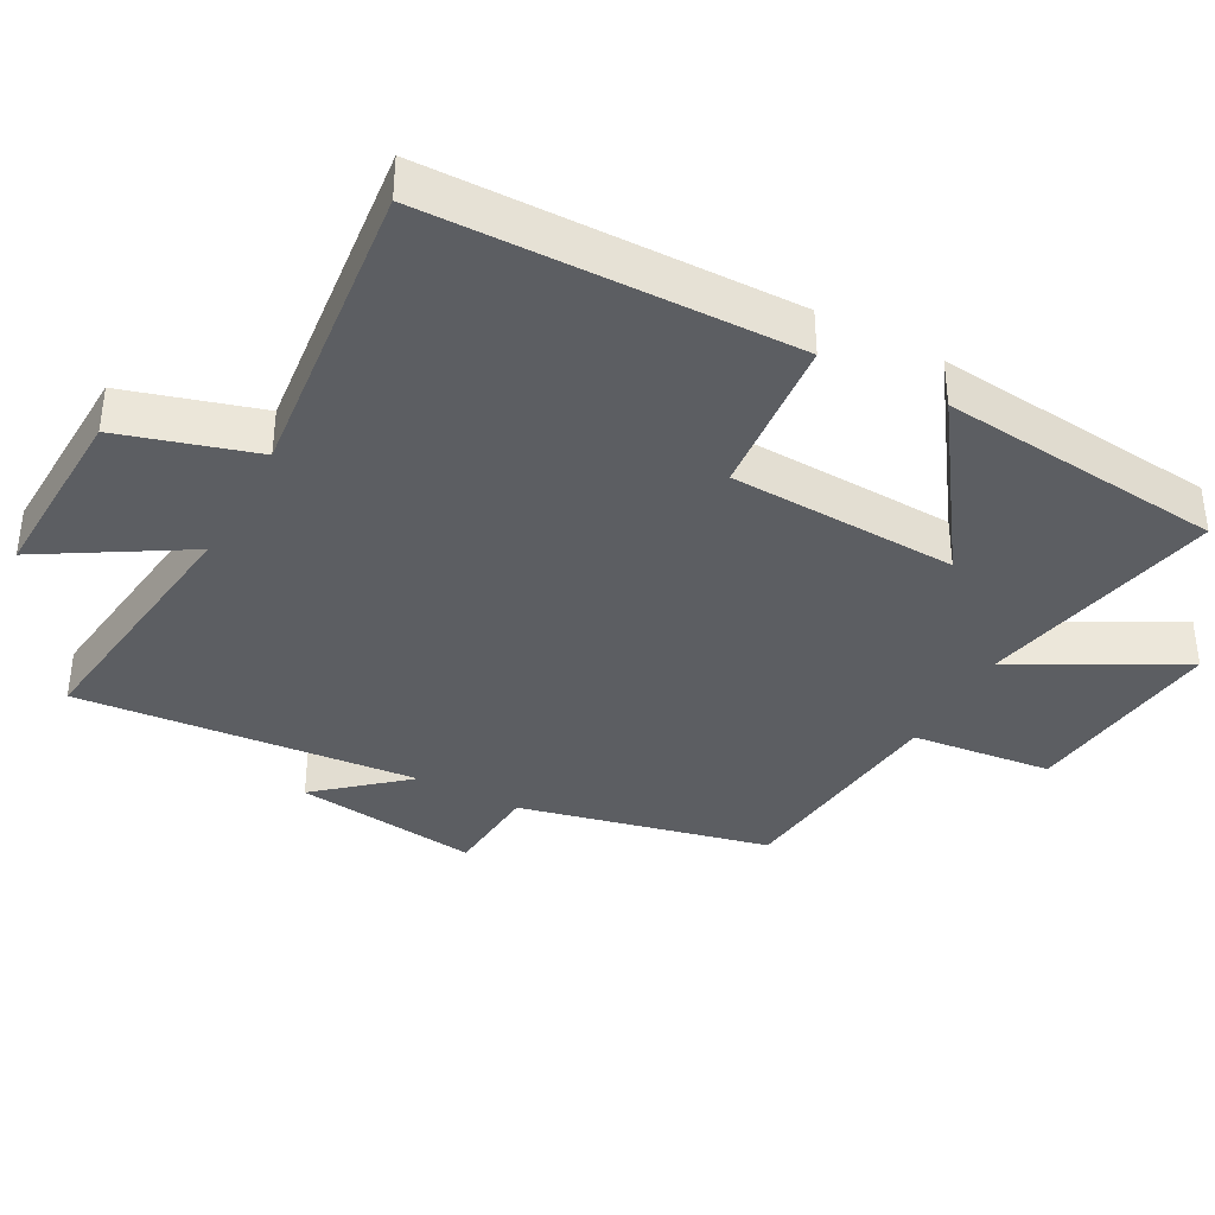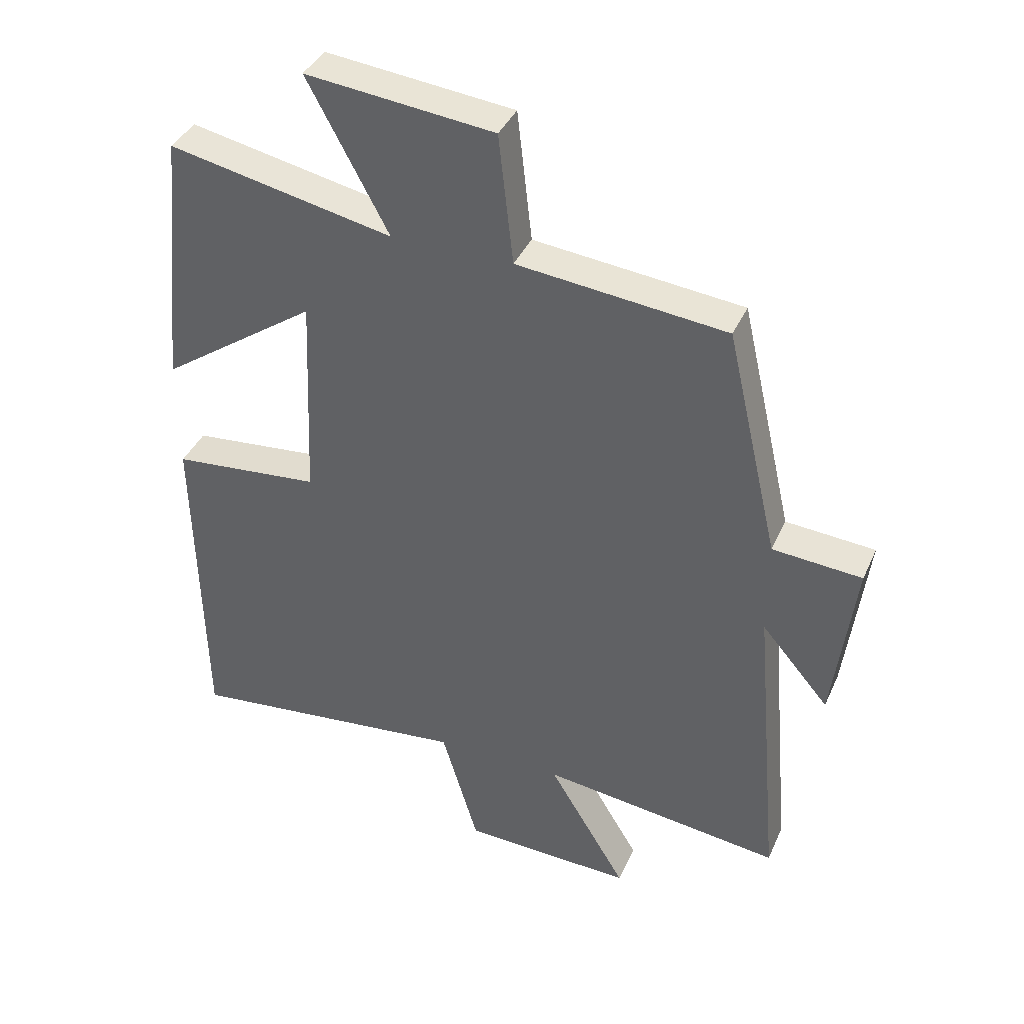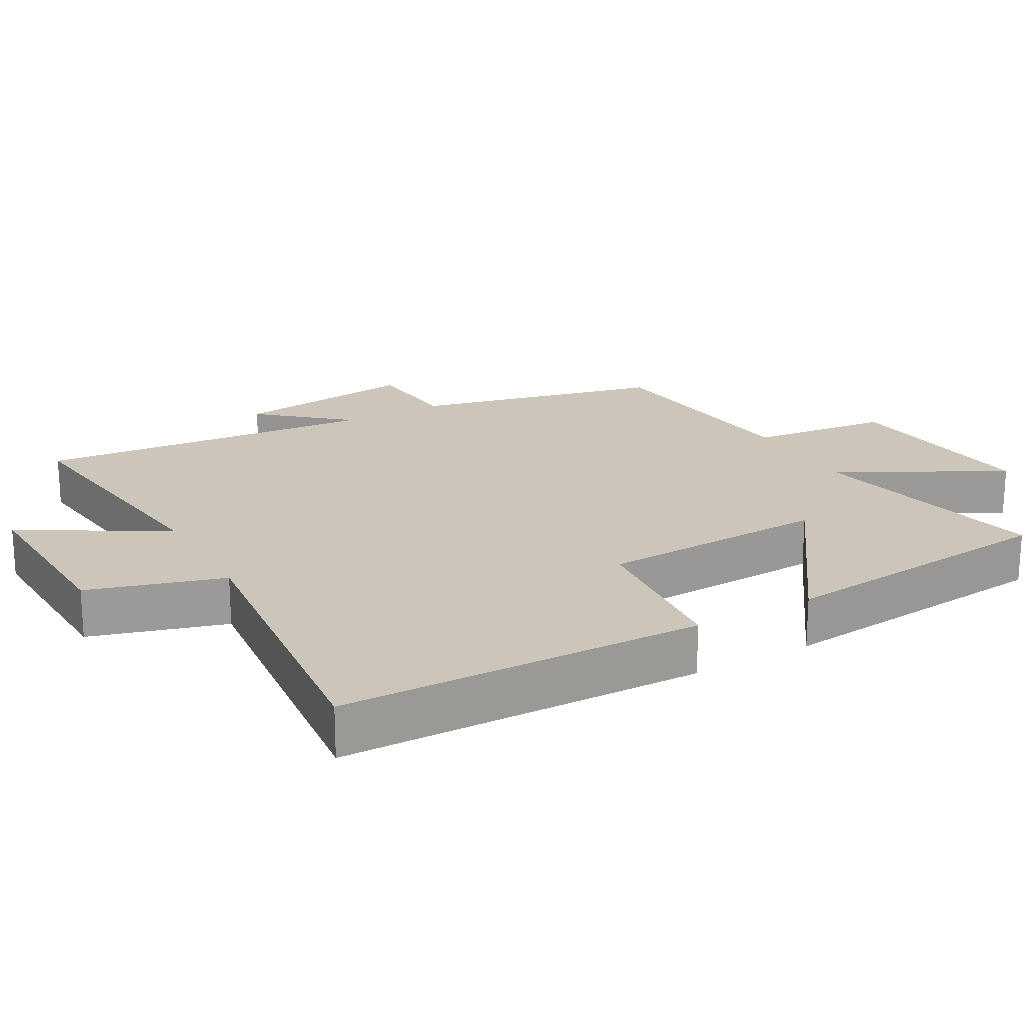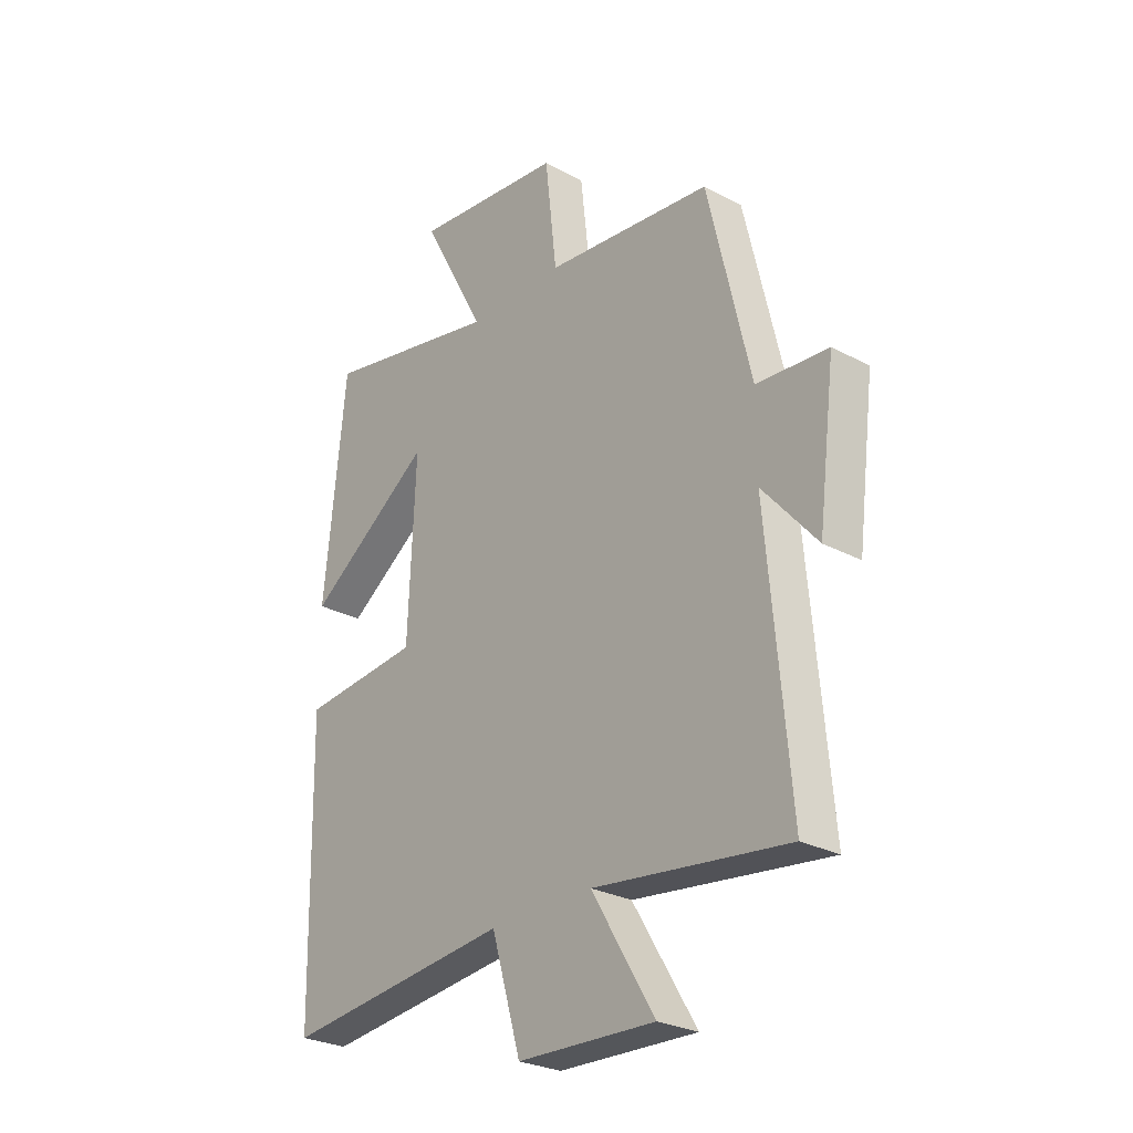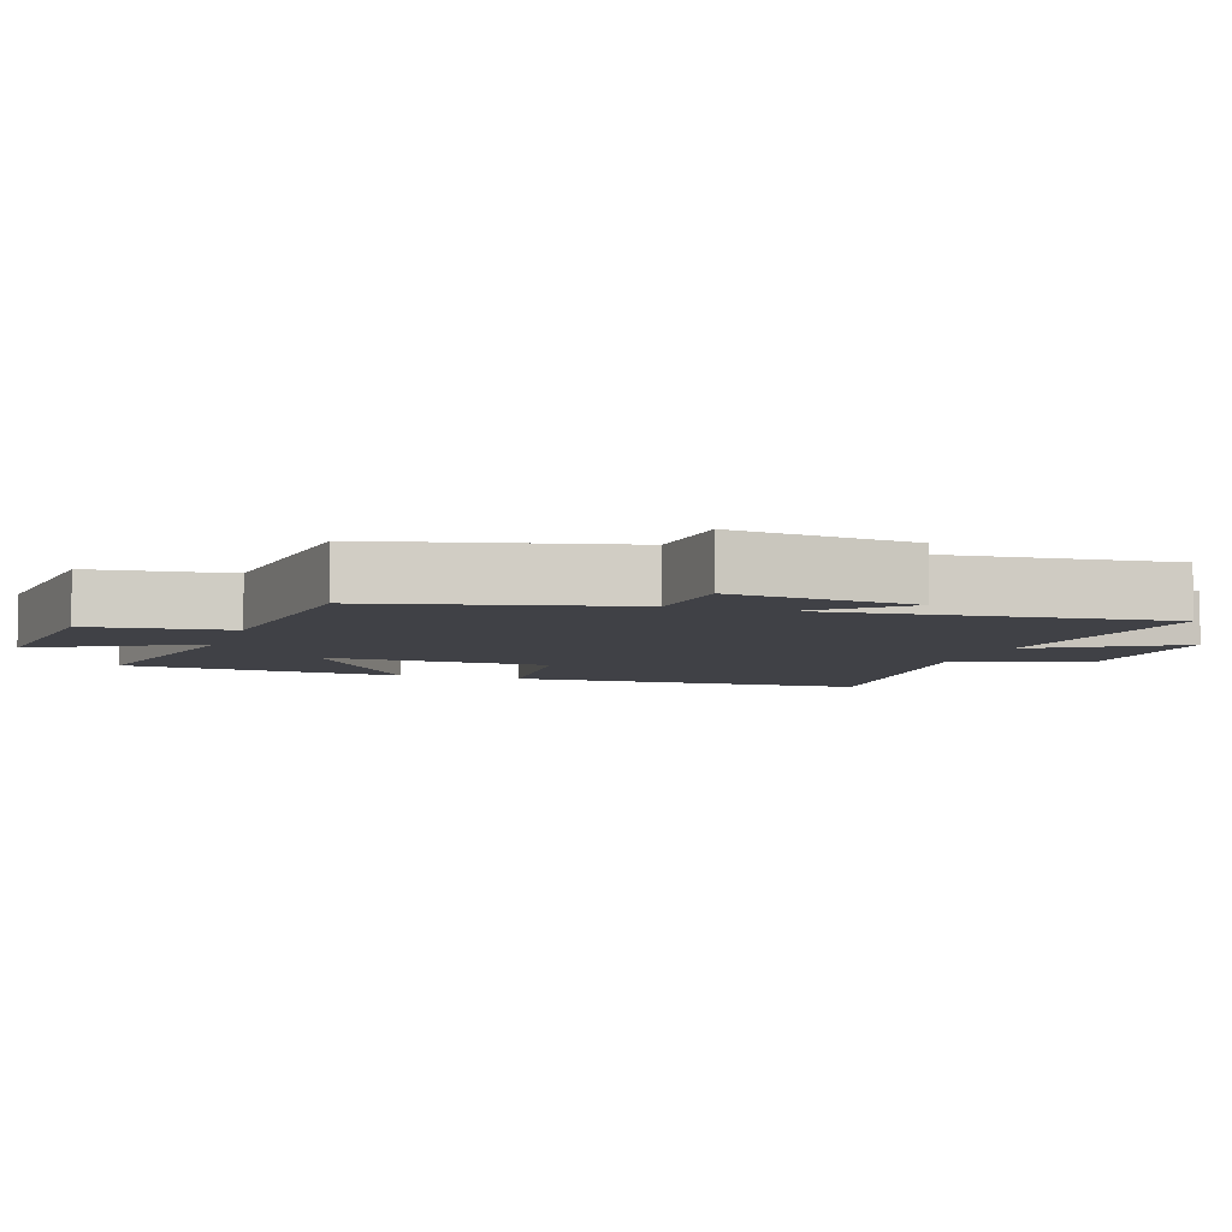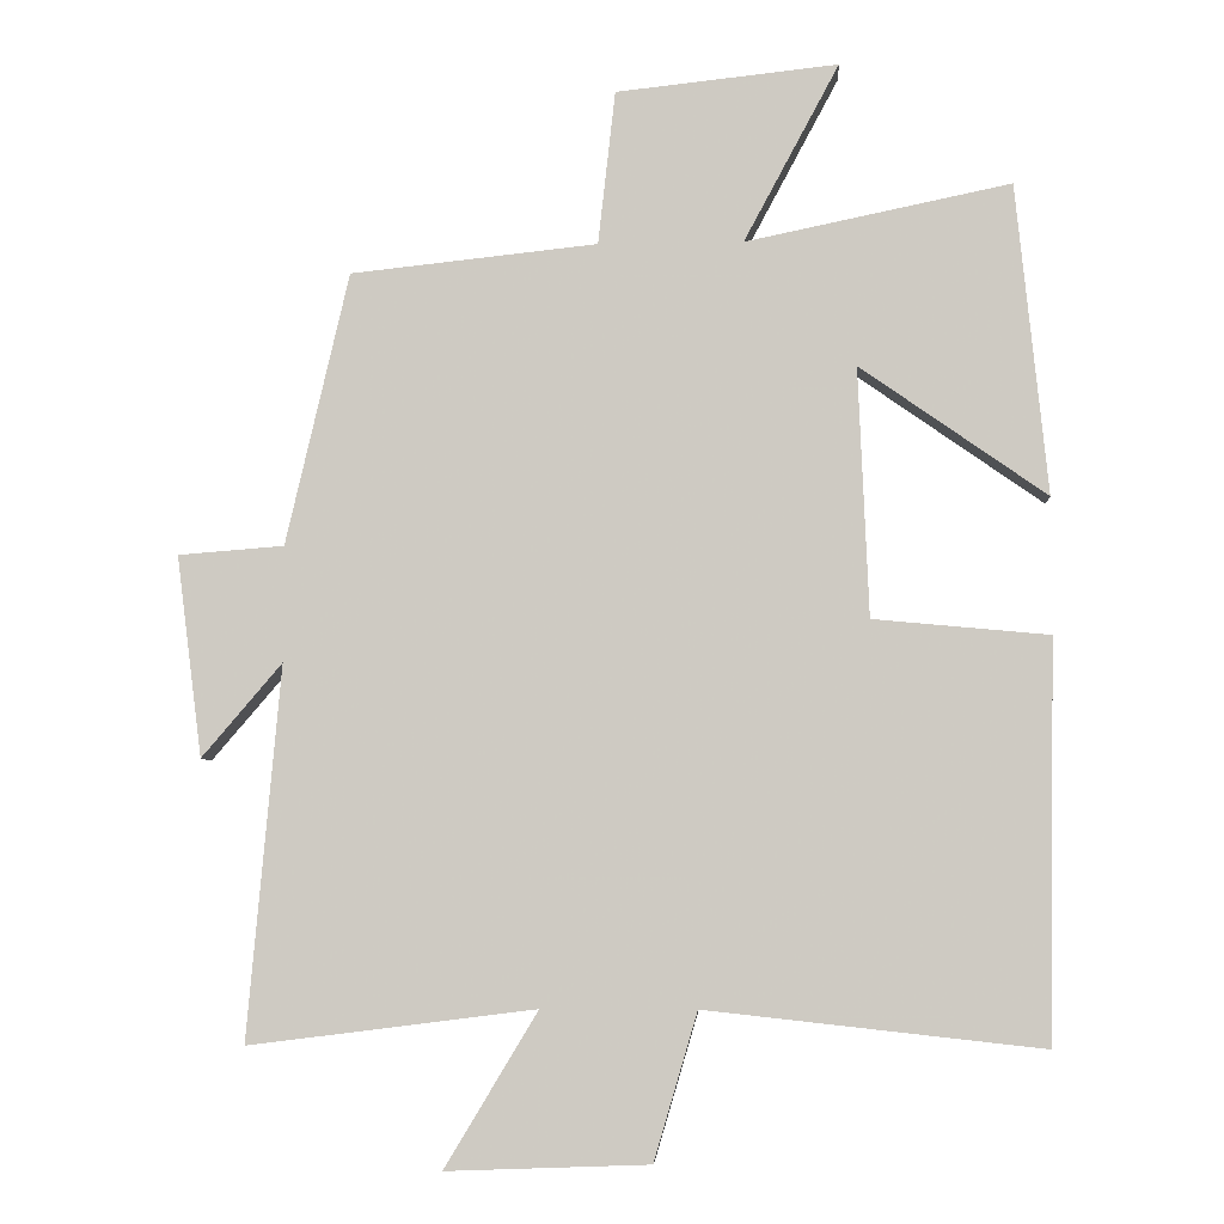
<metadata>
{"format":"obj","ext":"obj","renderer":"f3d","projection":"perspective","resolution":1024,"background":"white","views":[{"elev":-37.5,"azim":-118.4,"up":"+Y"},{"elev":38.8,"azim":22.3,"up":"+Z"},{"elev":20.8,"azim":-119.3,"up":"+Y"},{"elev":-27.2,"azim":50.5,"up":"+Z"},{"elev":-6.0,"azim":71.8,"up":"+Y"},{"elev":-5.6,"azim":-176.5,"up":"+Z"}]}
</metadata>
<code>
v -0.49 0.07 -0.549
v -0.5 0.07 -0.021
v -0.266 0.07 0.001
v -0.252 0.07 0.333
v -0.5 0.07 0.159
v -0.458 0.07 0.573
v -0.105 0.07 0.5
v -0.232 0.07 0.737
v 0.064 0.07 0.705
v 0.087 0.07 0.5
v 0.416 0.07 0.465
v 0.5 0.07 0.102
v 0.641 0.07 0.091
v 0.607 0.07 -0.177
v 0.5 0.07 -0.052
v 0.544 0.07 -0.548
v 0.162 0.07 -0.5
v 0.286 0.07 -0.706
v 0.016 0.07 -0.696
v -0.042 0.07 -0.5
v -0.49 0 -0.549
v -0.5 0 -0.021
v -0.266 0 0.001
v -0.252 0 0.333
v -0.5 0 0.159
v -0.458 0 0.573
v -0.105 0 0.5
v -0.232 0 0.737
v 0.064 0 0.705
v 0.087 0 0.5
v 0.416 0 0.465
v 0.5 0 0.102
v 0.641 0 0.091
v 0.607 0 -0.177
v 0.5 0 -0.052
v 0.544 0 -0.548
v 0.162 0 -0.5
v 0.286 0 -0.706
v 0.016 0 -0.696
v -0.042 0 -0.5
f 17 18 19 20
f 15 16 17
f 15 17 20
f 12 13 14 15
f 15 20 1
f 12 15 1
f 11 12 1
f 10 11 1
f 7 8 9 10
f 4 5 6 7
f 3 4 7 10
f 1 2 3
f 1 3 10
f 40 39 38 37
f 37 36 35
f 40 37 35
f 35 34 33 32
f 21 40 35
f 21 35 32
f 21 32 31
f 21 31 30
f 30 29 28 27
f 27 26 25 24
f 30 27 24 23
f 23 22 21
f 30 23 21
f 1 21 22 2
f 2 22 23 3
f 3 23 24 4
f 4 24 25 5
f 5 25 26 6
f 6 26 27 7
f 7 27 28 8
f 8 28 29 9
f 9 29 30 10
f 10 30 31 11
f 11 31 32 12
f 12 32 33 13
f 13 33 34 14
f 14 34 35 15
f 15 35 36 16
f 16 36 37 17
f 17 37 38 18
f 18 38 39 19
f 19 39 40 20
f 20 40 21 1

</code>
